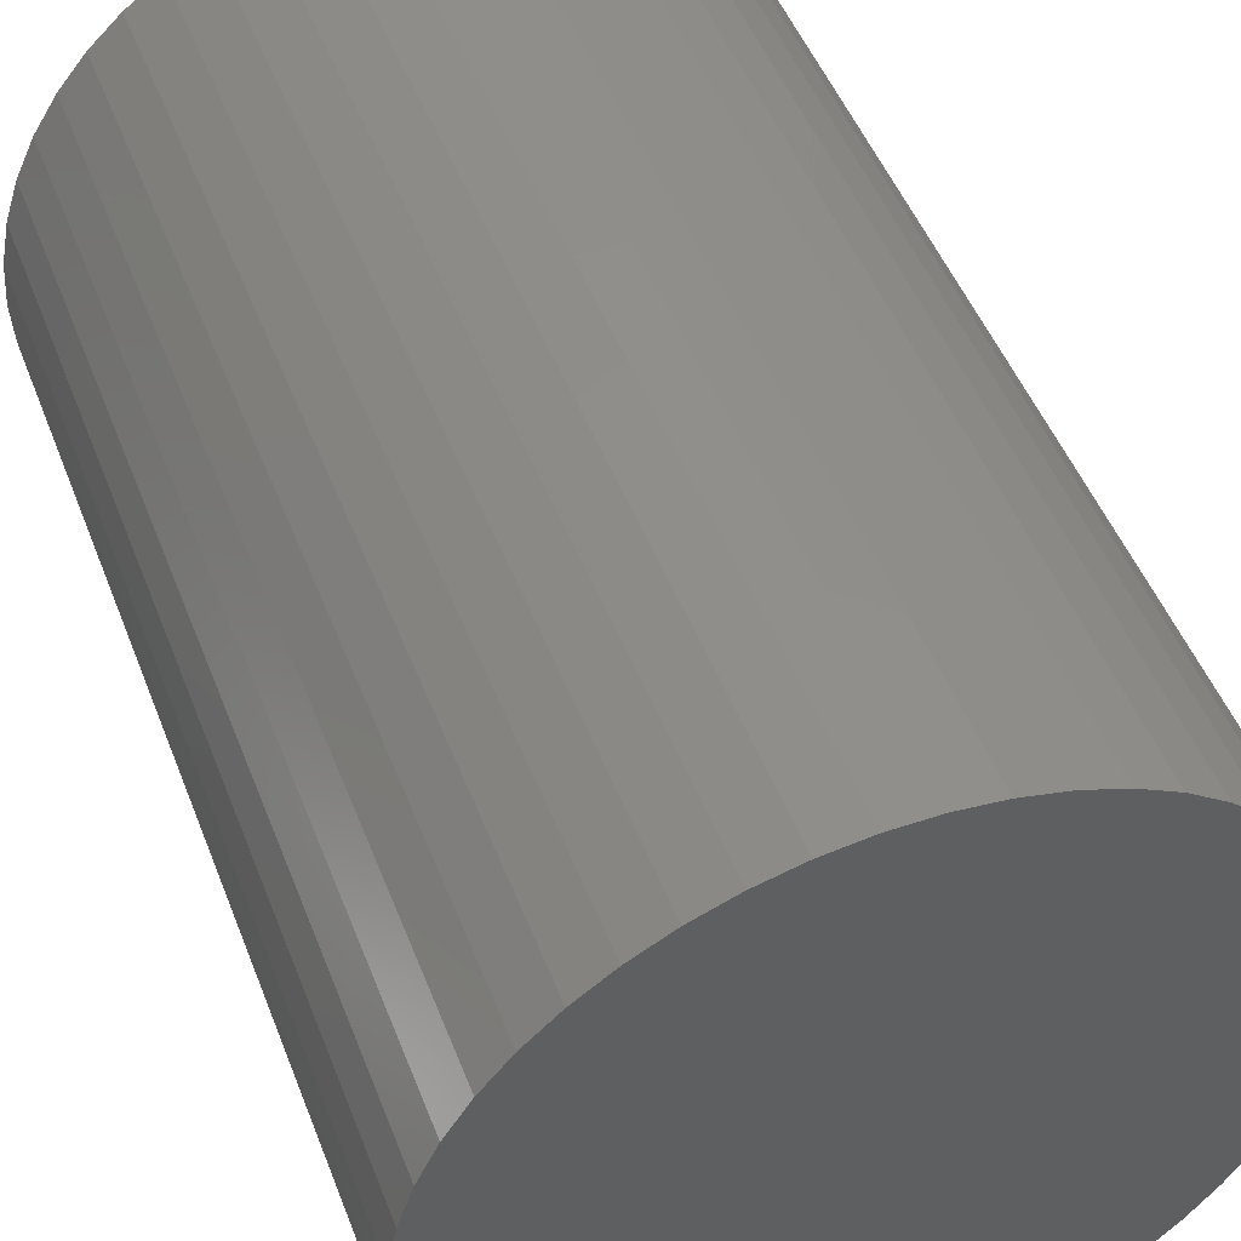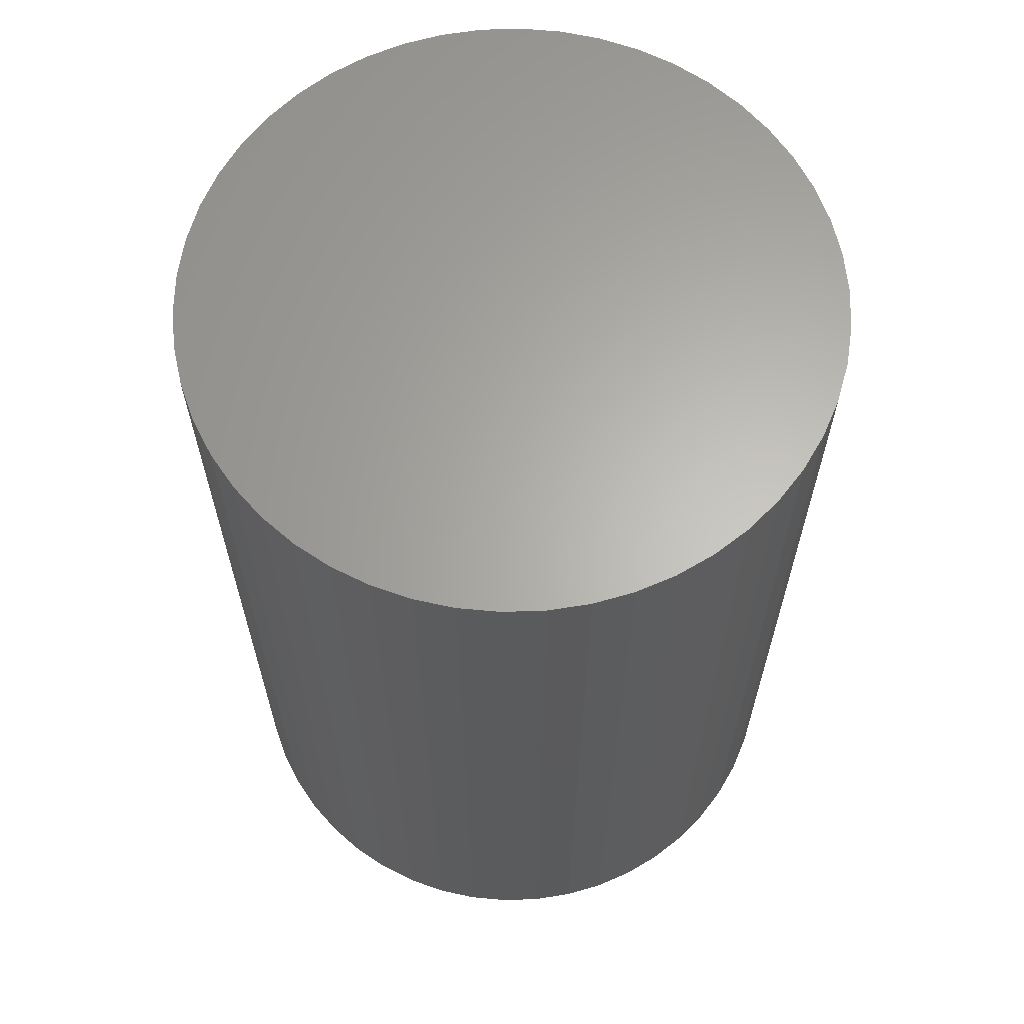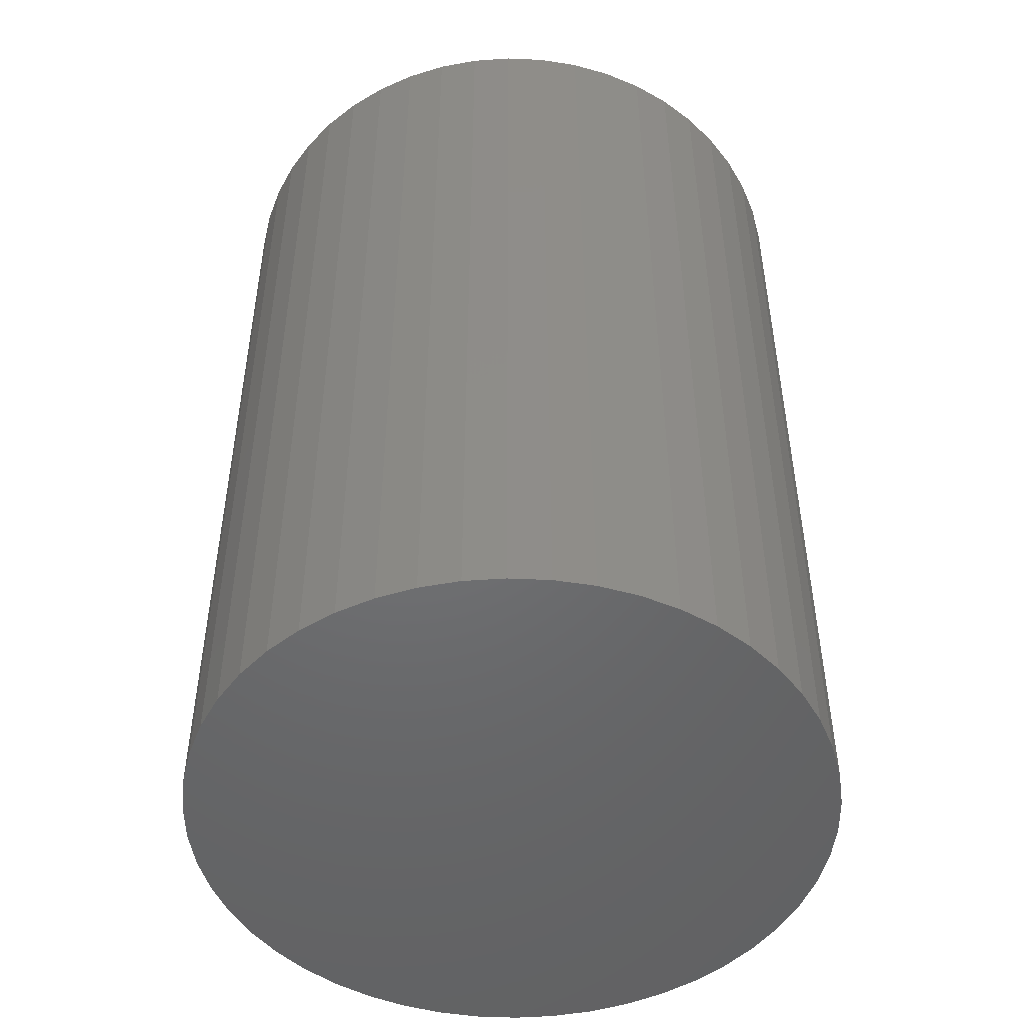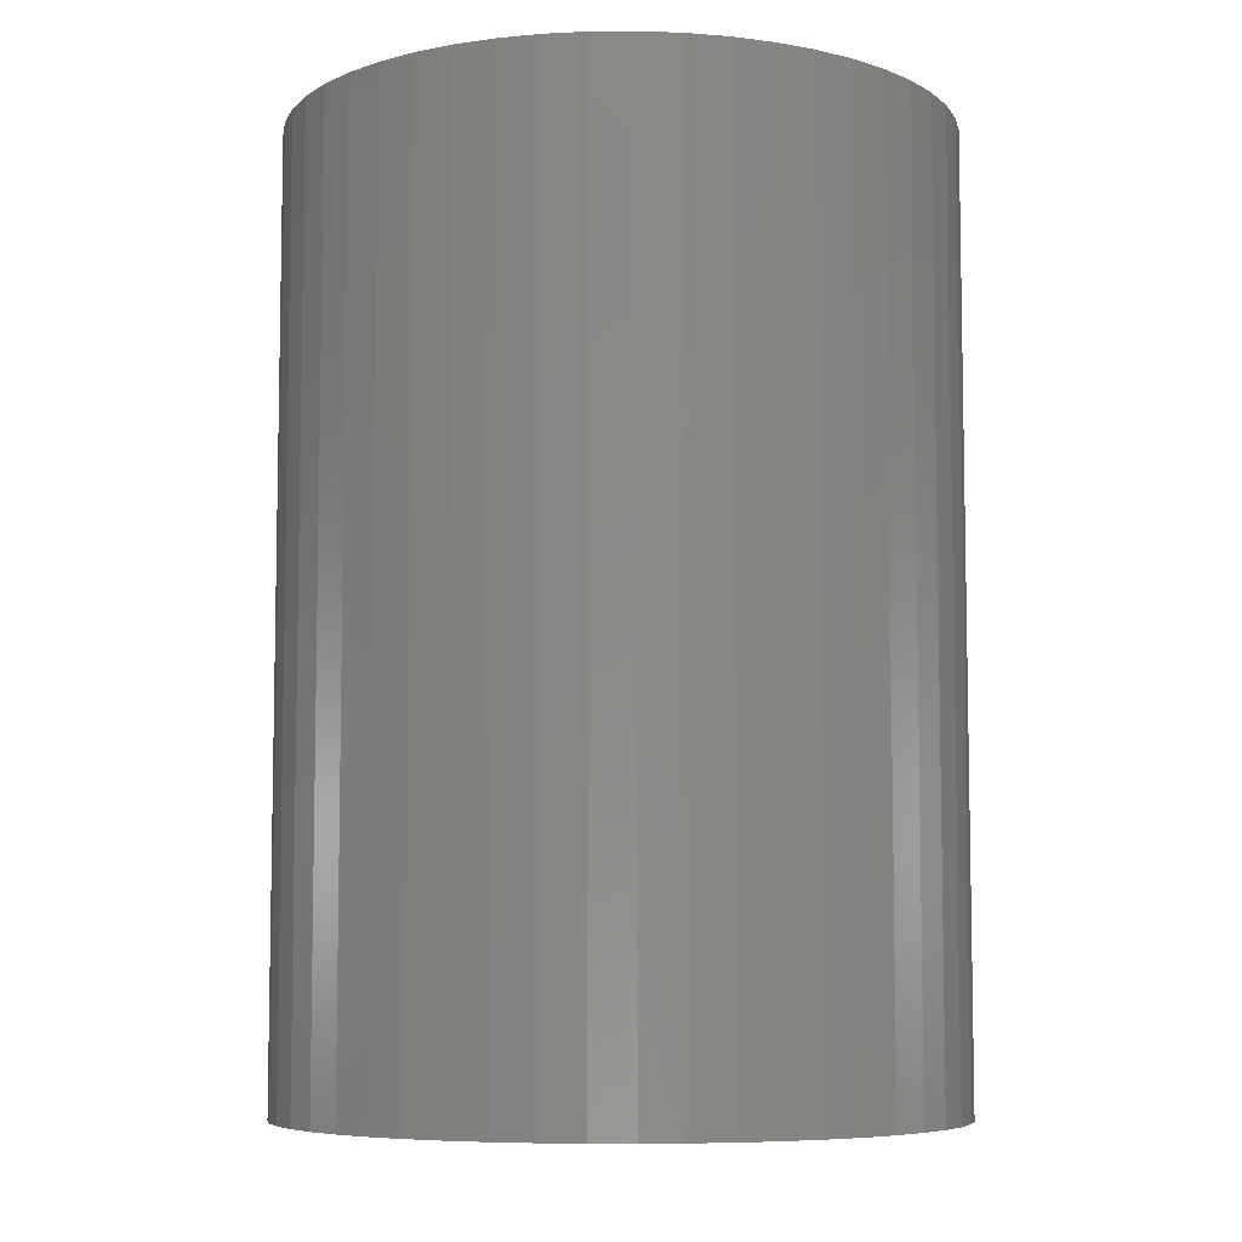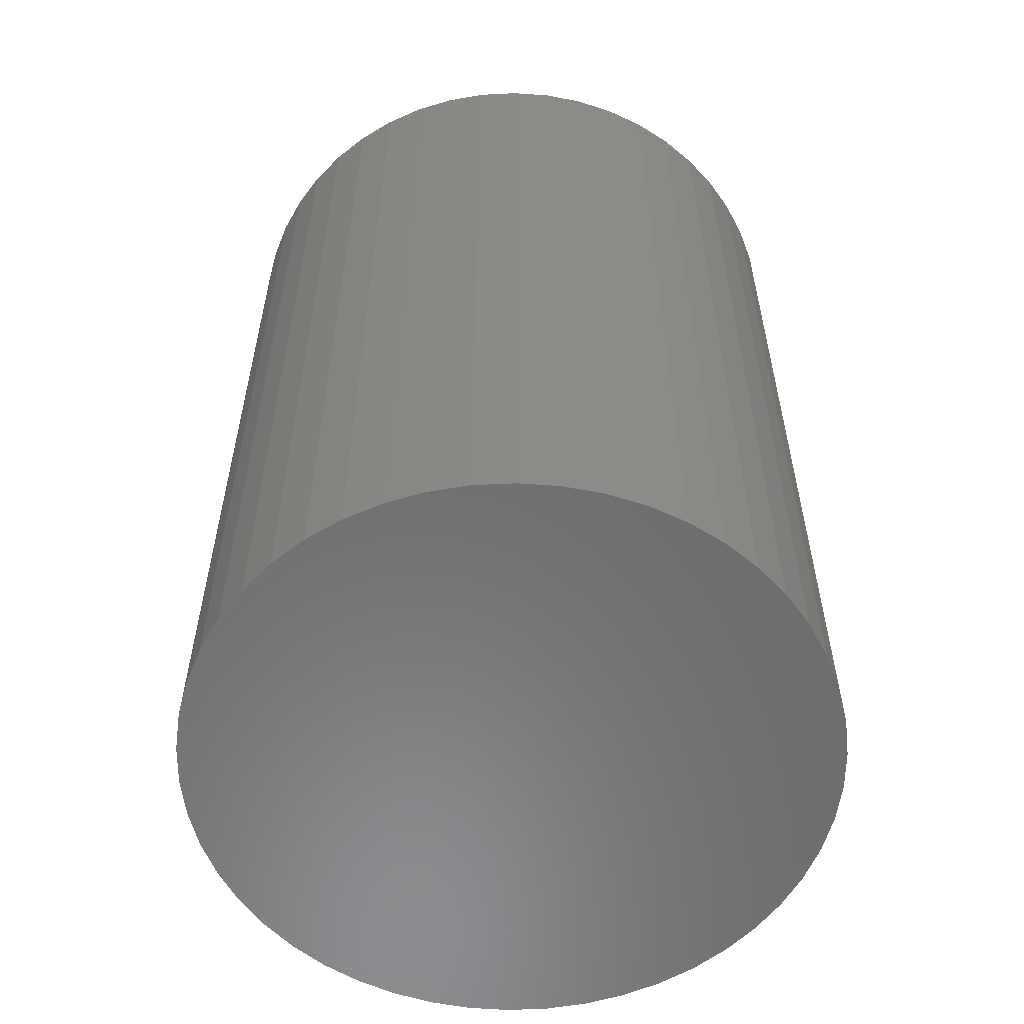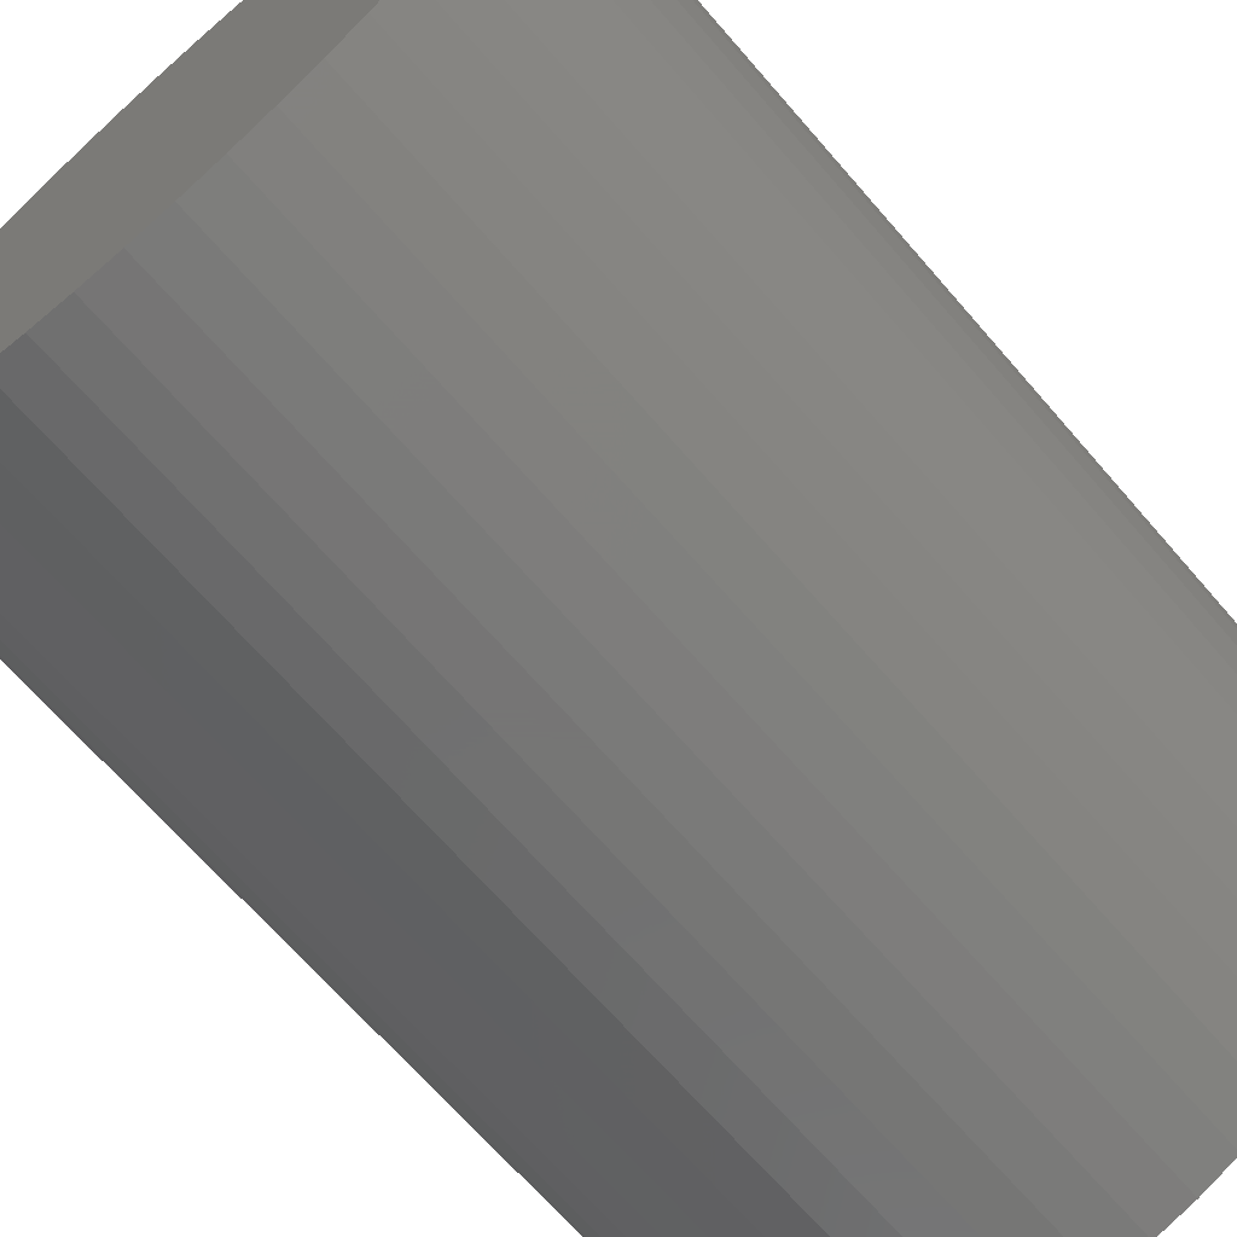
<metadata>
{"format":"stl","ext":"stl","renderer":"f3d","projection":"perspective","resolution":1024,"background":"white","views":[{"elev":48.7,"azim":-20.6,"up":"+Y"},{"elev":64.1,"azim":-88.4,"up":"+Z"},{"elev":-49.0,"azim":-139.6,"up":"+Z"},{"elev":-7.0,"azim":-56.4,"up":"+Z"},{"elev":-57.6,"azim":118.2,"up":"+Z"},{"elev":-68.0,"azim":-139.1,"up":"+Y"}]}
</metadata>
<code>
# stl→obj: 100 verts, 196 faces
v 2.1 0 3
v 2.083 0.2632 -3
v 2.083 0.2632 3
v 2.1 0 -3
v 2.034 0.5222 -3
v 2.034 0.5222 3
v -2.1 0 -3
v -2.083 0.2632 3
v -2.083 0.2632 -3
v -2.1 0 3
v 0.1319 2.096 -3
v -0.1319 2.096 3
v 0.1319 2.096 3
v -0.1319 2.096 -3
v 2.083 -0.2632 -3
v 2.034 -0.5222 -3
v 1.953 -0.7731 -3
v 1.953 0.7731 -3
v 1.84 -1.012 -3
v 1.84 1.012 -3
v 1.699 -1.234 -3
v 1.699 1.234 -3
v 1.531 -1.438 -3
v 1.531 1.438 -3
v 1.339 -1.618 -3
v 1.339 1.618 -3
v 1.125 -1.773 -3
v 1.125 1.773 -3
v 0.8941 -1.9 -3
v 0.8941 1.9 -3
v 0.6489 -1.997 -3
v 0.6489 1.997 -3
v 0.3935 -2.063 -3
v 0.3935 2.063 -3
v 0.1319 -2.096 -3
v -0.1319 -2.096 -3
v -0.3935 -2.063 -3
v -0.3935 2.063 -3
v -0.6489 -1.997 -3
v -0.6489 1.997 -3
v -0.8941 -1.9 -3
v -0.8941 1.9 -3
v -1.125 -1.773 -3
v -1.125 1.773 -3
v -1.339 -1.618 -3
v -1.339 1.618 -3
v -1.531 -1.438 -3
v -1.531 1.438 -3
v -1.699 -1.234 -3
v -1.699 1.234 -3
v -1.84 -1.012 -3
v -1.84 1.012 -3
v -1.953 -0.7731 -3
v -1.953 0.7731 -3
v -2.034 -0.5222 -3
v -2.034 0.5222 -3
v -2.083 -0.2632 -3
v 1.339 1.618 3
v 1.531 1.438 3
v -1.531 1.438 3
v -1.339 1.618 3
v 2.083 -0.2632 3
v 2.034 -0.5222 3
v 1.953 0.7731 3
v 1.953 -0.7731 3
v 1.84 1.012 3
v 1.84 -1.012 3
v 1.699 1.234 3
v 1.699 -1.234 3
v 1.531 -1.438 3
v 1.339 -1.618 3
v 1.125 1.773 3
v 1.125 -1.773 3
v 0.8941 1.9 3
v 0.8941 -1.9 3
v 0.6489 1.997 3
v 0.6489 -1.997 3
v 0.3935 2.063 3
v 0.3935 -2.063 3
v 0.1319 -2.096 3
v -0.1319 -2.096 3
v -0.3935 2.063 3
v -0.3935 -2.063 3
v -0.6489 1.997 3
v -0.6489 -1.997 3
v -0.8941 1.9 3
v -0.8941 -1.9 3
v -1.125 1.773 3
v -1.125 -1.773 3
v -1.339 -1.618 3
v -1.531 -1.438 3
v -1.699 1.234 3
v -1.699 -1.234 3
v -1.84 1.012 3
v -1.84 -1.012 3
v -1.953 0.7731 3
v -1.953 -0.7731 3
v -2.034 0.5222 3
v -2.034 -0.5222 3
v -2.083 -0.2632 3
f 1 2 3
f 2 1 4
f 3 5 6
f 5 3 2
f 7 8 9
f 8 7 10
f 11 12 13
f 12 11 14
f 15 2 4
f 16 2 15
f 16 5 2
f 17 5 16
f 17 18 5
f 19 18 17
f 19 20 18
f 21 20 19
f 21 22 20
f 23 22 21
f 23 24 22
f 25 24 23
f 25 26 24
f 27 26 25
f 27 28 26
f 29 28 27
f 29 30 28
f 31 30 29
f 31 32 30
f 33 32 31
f 33 34 32
f 35 34 33
f 35 11 34
f 36 11 35
f 36 14 11
f 37 14 36
f 37 38 14
f 39 38 37
f 39 40 38
f 41 40 39
f 41 42 40
f 43 42 41
f 43 44 42
f 45 44 43
f 45 46 44
f 47 46 45
f 47 48 46
f 49 48 47
f 49 50 48
f 51 50 49
f 51 52 50
f 53 52 51
f 53 54 52
f 55 54 53
f 55 56 54
f 57 56 55
f 57 9 56
f 9 57 7
f 24 58 59
f 58 24 26
f 46 60 61
f 60 46 48
f 3 62 1
f 6 62 3
f 6 63 62
f 64 63 6
f 64 65 63
f 66 65 64
f 66 67 65
f 68 67 66
f 68 69 67
f 59 69 68
f 59 70 69
f 58 70 59
f 58 71 70
f 72 71 58
f 72 73 71
f 74 73 72
f 74 75 73
f 76 75 74
f 76 77 75
f 78 77 76
f 78 79 77
f 13 79 78
f 13 80 79
f 12 80 13
f 12 81 80
f 82 81 12
f 82 83 81
f 84 83 82
f 84 85 83
f 86 85 84
f 86 87 85
f 88 87 86
f 88 89 87
f 61 89 88
f 61 90 89
f 60 90 61
f 60 91 90
f 92 91 60
f 92 93 91
f 94 93 92
f 94 95 93
f 96 95 94
f 96 97 95
f 98 97 96
f 98 99 97
f 8 99 98
f 8 100 99
f 100 8 10
f 40 86 84
f 86 40 42
f 64 20 66
f 20 64 18
f 66 22 68
f 22 66 20
f 30 76 74
f 76 30 32
f 26 72 58
f 72 26 28
f 54 94 52
f 94 54 96
f 50 60 48
f 60 50 92
f 42 88 86
f 88 42 44
f 38 84 82
f 84 38 40
f 29 73 75
f 73 29 27
f 32 78 76
f 78 32 34
f 56 96 54
f 96 56 98
f 14 82 12
f 82 14 38
f 62 4 1
f 4 62 15
f 63 15 62
f 15 63 16
f 27 71 73
f 71 27 25
f 65 16 63
f 16 65 17
f 69 19 67
f 19 69 21
f 47 90 91
f 90 47 45
f 51 97 53
f 97 51 95
f 47 93 49
f 93 47 91
f 57 10 7
f 10 57 100
f 36 80 81
f 80 36 35
f 6 18 64
f 18 6 5
f 68 24 59
f 24 68 22
f 34 13 78
f 13 34 11
f 28 74 72
f 74 28 30
f 52 92 50
f 92 52 94
f 9 98 56
f 98 9 8
f 44 61 88
f 61 44 46
f 67 17 65
f 17 67 19
f 70 21 69
f 21 70 23
f 41 85 87
f 85 41 39
f 53 99 55
f 99 53 97
f 35 79 80
f 79 35 33
f 31 75 77
f 75 31 29
f 33 77 79
f 77 33 31
f 25 70 71
f 70 25 23
f 37 81 83
f 81 37 36
f 49 95 51
f 95 49 93
f 55 100 57
f 100 55 99
f 43 87 89
f 87 43 41
f 39 83 85
f 83 39 37
f 45 89 90
f 89 45 43

</code>
